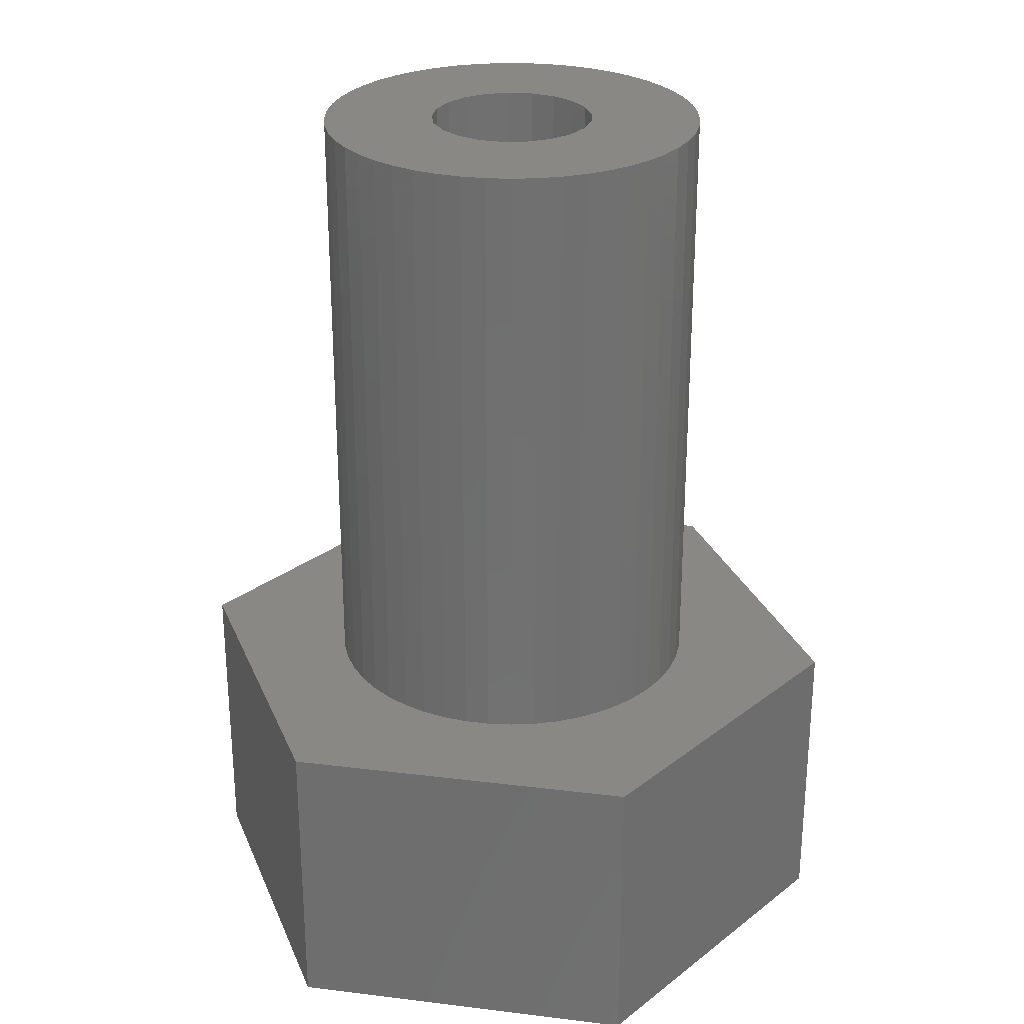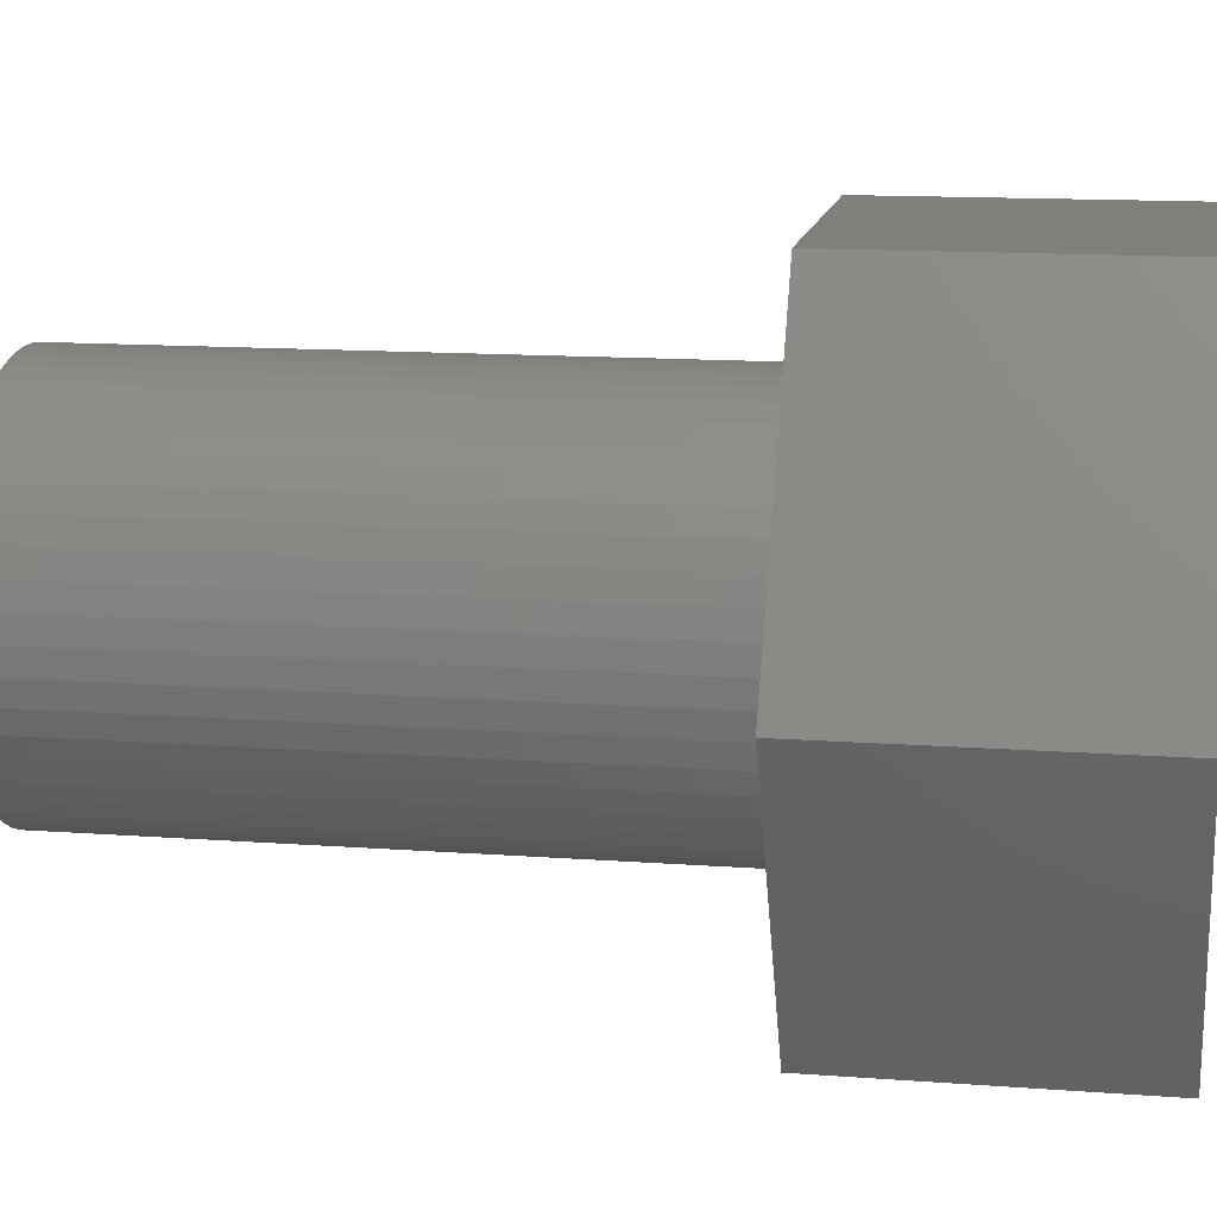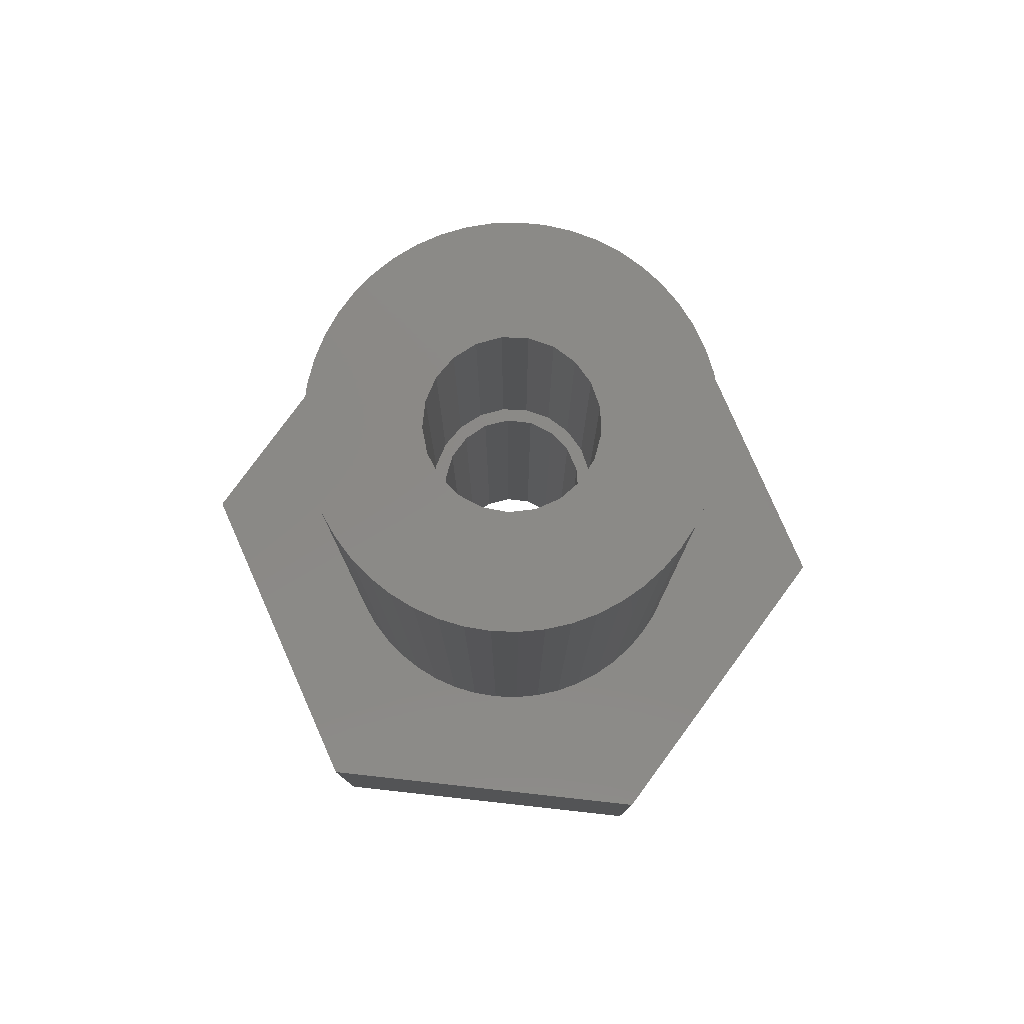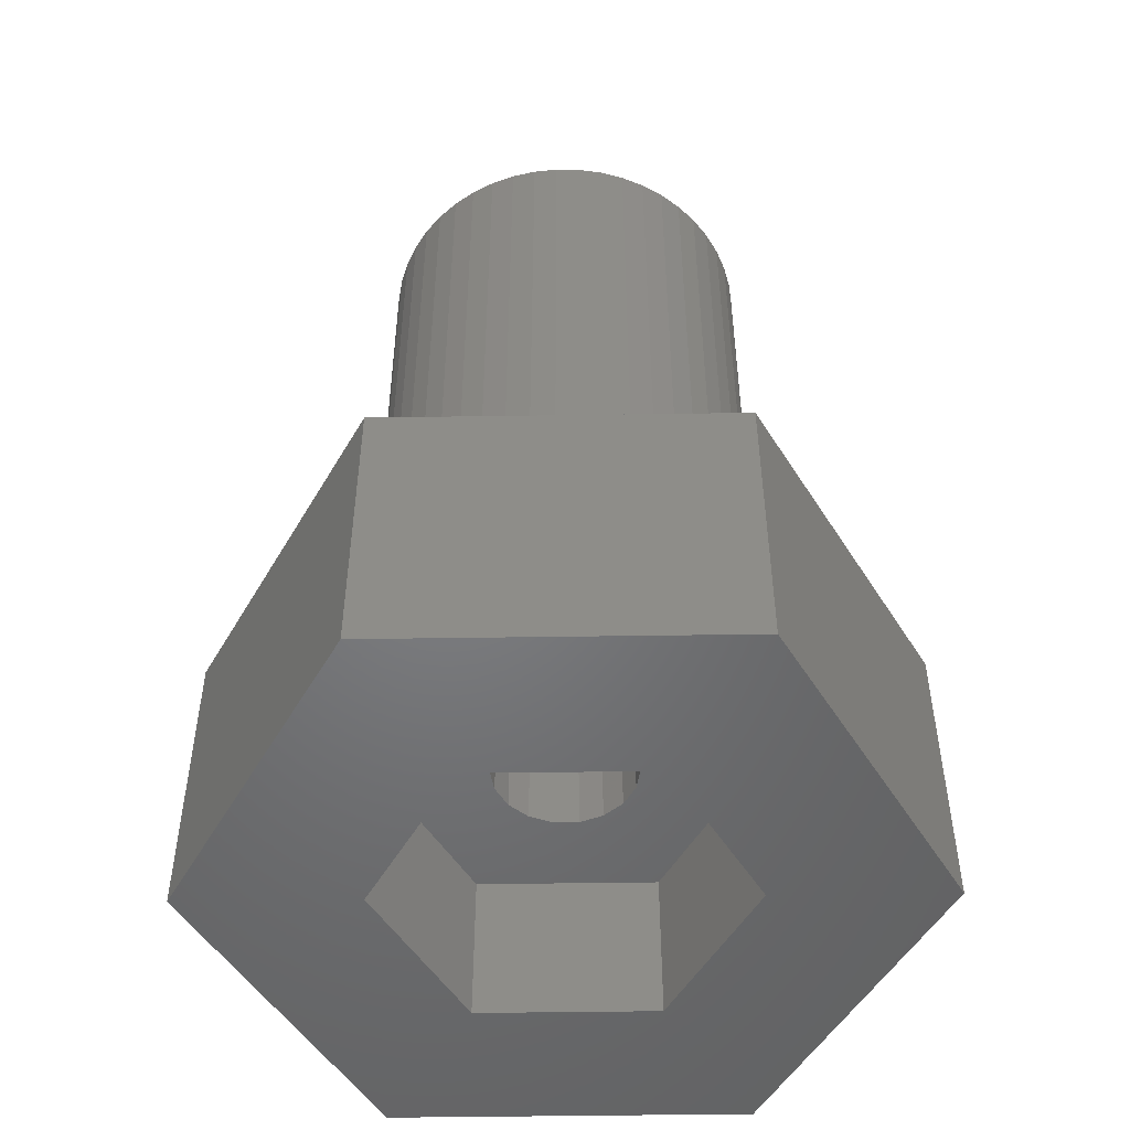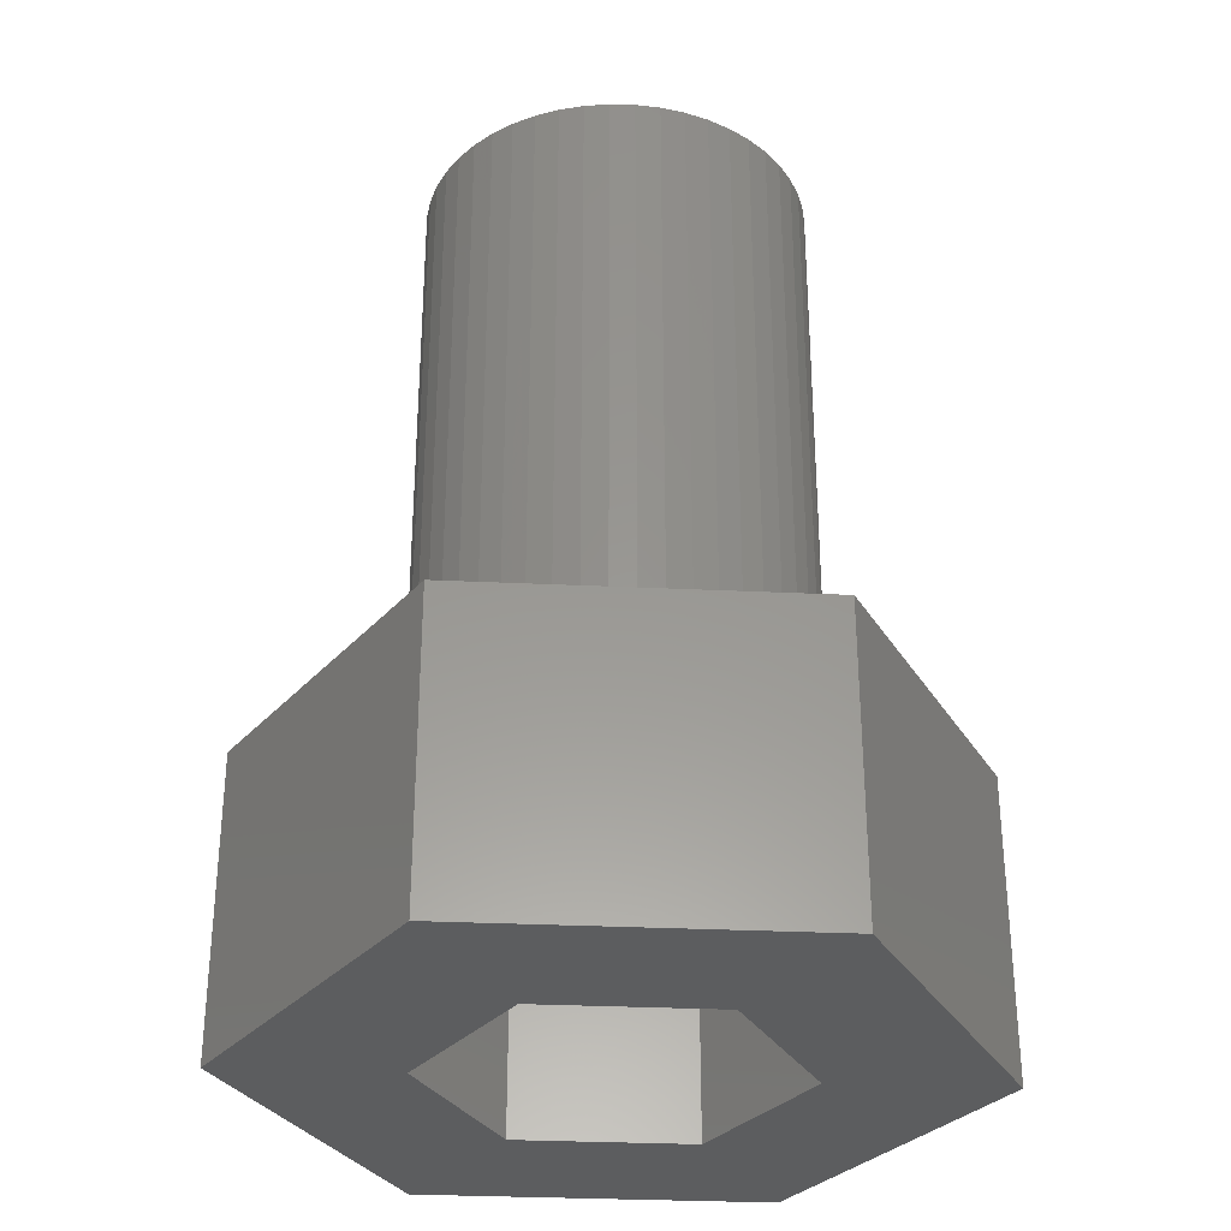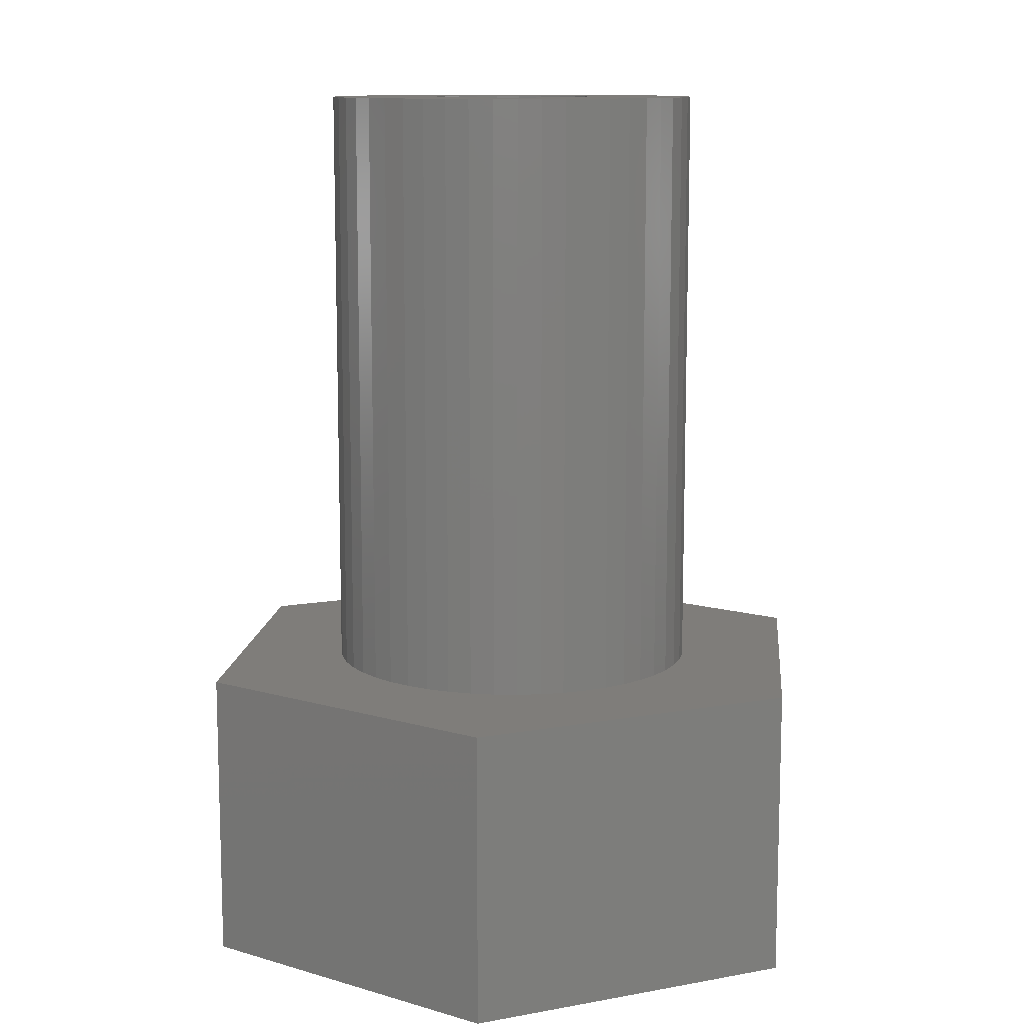
<metadata>
{"format":"stl","ext":"stl","renderer":"f3d","projection":"perspective","resolution":1024,"background":"white","views":[{"elev":27.6,"azim":-49.3,"up":"+Z"},{"elev":13.3,"azim":99.7,"up":"+Y"},{"elev":79.8,"azim":66.3,"up":"+Z"},{"elev":-50.7,"azim":-179.1,"up":"+Z"},{"elev":-31.5,"azim":-3.8,"up":"+Z"},{"elev":11.2,"azim":95.7,"up":"+Z"}]}
</metadata>
<code>
# stl→obj: 200 verts, 400 faces
v -3.475 -6.019 -6
v 3.475 -6.019 0
v -3.475 -6.019 0
v 3.475 -6.019 -6
v 6.95 0 -6
v 6.95 0 0
v 3.475 6.019 -6
v -3.475 6.019 0
v 3.475 6.019 0
v -3.475 6.019 -6
v -6.95 0 -6
v -6.95 0 0
v 3.818 0.4923 0
v 3.85 0 0
v 3.724 0.9766 0
v 3.569 1.445 0
v 3.355 1.889 0
v 3.085 2.303 0
v 2.766 2.678 0
v 2.4 3.01 0
v 1.996 3.292 0
v 1.558 3.52 0
v 1.095 3.691 0
v 0.6145 3.801 0
v 0.1234 3.848 0
v -0.3697 3.832 0
v -0.8567 3.753 0
v -1.33 3.613 0
v -1.781 3.413 0
v -2.203 3.158 0
v -2.588 2.85 0
v -2.932 2.496 0
v -3.227 2.1 0
v -3.469 1.67 0
v -3.654 1.213 0
v -3.779 0.736 0
v -3.842 0.2467 0
v -3.842 -0.2467 0
v 3.818 -0.4923 0
v 3.724 -0.9766 0
v 3.569 -1.445 0
v 3.355 -1.889 0
v 3.085 -2.303 0
v 2.766 -2.678 0
v 2.4 -3.01 0
v 1.996 -3.292 0
v 1.558 -3.52 0
v 1.095 -3.691 0
v 0.6145 -3.801 0
v 0.1234 -3.848 0
v -0.3697 -3.832 0
v -0.8567 -3.753 0
v -1.33 -3.613 0
v -1.781 -3.413 0
v -2.203 -3.158 0
v -2.588 -2.85 0
v -2.932 -2.496 0
v -3.227 -2.1 0
v -3.469 -1.67 0
v -3.654 -1.213 0
v -3.779 -0.736 0
v 3.5 0 -6
v 1.75 -3.031 -6
v -1.75 -3.031 -6
v -3.5 0 -6
v 1.75 3.031 -6
v -1.75 3.031 -6
v 3.818 0.4923 12.3
v 3.724 0.9766 12.3
v 3.85 0 12.3
v 3.569 1.445 12.3
v 2.4 3.01 12.3
v 2.766 2.678 12.3
v 1.095 3.691 12.3
v 1.558 3.52 12.3
v 1.996 3.292 12.3
v -2.588 2.85 12.3
v -2.203 3.158 12.3
v -3.842 -0.2467 12.3
v -3.779 -0.736 12.3
v 3.355 1.889 12.3
v 3.085 2.303 12.3
v -0.8567 3.753 12.3
v -0.3697 3.832 12.3
v -3.654 1.213 12.3
v -3.779 0.736 12.3
v 2.766 -2.678 12.3
v 3.085 -2.303 12.3
v -0.8567 -3.753 12.3
v -1.33 -3.613 12.3
v 3.724 -0.9766 12.3
v 3.818 -0.4923 12.3
v 0.6145 3.801 12.3
v 3.569 -1.445 12.3
v 1.996 -3.292 12.3
v 1.558 -3.52 12.3
v -2.932 2.496 12.3
v -3.227 2.1 12.3
v -3.469 1.67 12.3
v -3.469 -1.67 12.3
v -3.227 -2.1 12.3
v 1.632 0.2459 12.3
v 1.632 -0.2459 12.3
v 1.487 0.7159 12.3
v 1.487 -0.7159 12.3
v 1.21 1.122 12.3
v 3.355 -1.889 12.3
v 0.825 1.429 12.3
v 1.21 -1.122 12.3
v 0.3672 1.609 12.3
v 0.1234 3.848 12.3
v -0.1233 1.645 12.3
v -0.6028 1.536 12.3
v -1.33 3.613 12.3
v -1.781 3.413 12.3
v -1.029 1.29 12.3
v 2.4 -3.01 12.3
v 0.825 -1.429 12.3
v 0.3672 -1.609 12.3
v 1.095 -3.691 12.3
v 0.6145 -3.801 12.3
v 0.1234 -3.848 12.3
v -0.1233 -1.645 12.3
v -0.3697 -3.832 12.3
v -0.6028 -1.536 12.3
v -1.781 -3.413 12.3
v -1.029 -1.29 12.3
v -2.932 -2.496 12.3
v -1.363 -0.9295 12.3
v -1.577 -0.4863 12.3
v -1.65 0 12.3
v -1.363 0.9295 12.3
v -2.203 -3.158 12.3
v -2.588 -2.85 12.3
v -1.577 0.4863 12.3
v -3.654 -1.213 12.3
v -3.842 0.2467 12.3
v -1.316 0.4788 6.3
v -1.072 0.8999 -2.8
v -1.072 0.8999 6.3
v -1.316 0.4788 -2.8
v -1.4 0 6.3
v -1.4 0 -2.8
v -0.7 1.212 6.3
v -0.7 1.212 -2.8
v -0.7 -1.212 -2.8
v -1.072 -0.8999 6.3
v -0.7 -1.212 6.3
v -1.072 -0.8999 -2.8
v -0.2431 -1.379 -2.8
v -0.2431 -1.379 6.3
v -0.2431 1.379 6.3
v -0.2431 1.379 -2.8
v 0.7 1.212 -2.8
v 1.072 0.8999 6.3
v 0.7 1.212 6.3
v 1.072 0.8999 -2.8
v 0.7 -1.212 -2.8
v 0.2431 -1.379 6.3
v 0.7 -1.212 6.3
v 0.2431 -1.379 -2.8
v 1.4 0 -2.8
v 1.316 0.4788 6.3
v 1.316 0.4788 -2.8
v 1.4 0 6.3
v -1.316 -0.4788 6.3
v -1.316 -0.4788 -2.8
v 0.2431 1.379 6.3
v 0.2431 1.379 -2.8
v 1.072 -0.8999 -2.8
v 1.316 -0.4788 6.3
v 1.316 -0.4788 -2.8
v 1.072 -0.8999 6.3
v 0.3672 -1.609 6.3
v -0.1233 -1.645 6.3
v -1.363 0.9295 6.3
v -1.577 0.4863 6.3
v -1.65 0 6.3
v -1.029 1.29 6.3
v -0.1233 1.645 6.3
v 0.3672 1.609 6.3
v 0.825 -1.429 6.3
v -0.6028 -1.536 6.3
v -1.029 -1.29 6.3
v 1.632 0.2459 6.3
v 1.487 0.7159 6.3
v 1.632 -0.2459 6.3
v 1.21 1.122 6.3
v 0.825 1.429 6.3
v -0.6028 1.536 6.3
v 1.487 -0.7159 6.3
v 1.21 -1.122 6.3
v -1.363 -0.9295 6.3
v -1.577 -0.4863 6.3
v -1.75 -3.031 -2.8
v 1.75 -3.031 -2.8
v 3.5 0 -2.8
v 1.75 3.031 -2.8
v -1.75 3.031 -2.8
v -3.5 0 -2.8
f 1 2 3
f 2 1 4
f 2 5 6
f 5 2 4
f 7 8 9
f 8 7 10
f 6 7 9
f 7 6 5
f 11 8 10
f 8 11 12
f 1 12 11
f 12 1 3
f 6 13 14
f 6 15 13
f 6 16 15
f 17 6 9
f 6 17 16
f 9 18 17
f 9 19 18
f 9 20 19
f 9 21 20
f 9 22 21
f 9 23 22
f 9 24 23
f 9 25 24
f 8 25 9
f 25 8 26
f 26 8 27
f 27 8 28
f 28 8 29
f 8 30 29
f 8 31 30
f 8 32 31
f 8 33 32
f 12 33 8
f 33 12 34
f 34 12 35
f 35 12 36
f 37 12 38
f 36 12 37
f 39 6 14
f 40 6 39
f 41 6 40
f 42 6 41
f 6 42 2
f 43 2 42
f 44 2 43
f 45 2 44
f 46 2 45
f 47 2 46
f 48 2 47
f 49 2 48
f 50 2 49
f 3 50 51
f 3 51 52
f 3 52 53
f 3 53 54
f 50 3 2
f 55 3 54
f 56 3 55
f 57 3 56
f 58 3 57
f 12 58 59
f 12 59 60
f 12 60 61
f 12 61 38
f 58 12 3
f 4 62 5
f 4 63 62
f 4 64 63
f 1 64 4
f 1 65 64
f 65 1 11
f 62 7 5
f 66 7 62
f 67 7 66
f 67 10 7
f 65 10 67
f 10 65 11
f 68 15 69
f 15 68 13
f 70 13 68
f 13 70 14
f 69 16 71
f 16 69 15
f 19 72 73
f 72 19 20
f 22 74 75
f 74 22 23
f 21 75 76
f 75 21 22
f 30 77 78
f 77 30 31
f 61 79 38
f 79 61 80
f 81 18 82
f 18 81 17
f 71 17 81
f 17 71 16
f 26 83 84
f 83 26 27
f 36 85 35
f 85 36 86
f 87 43 88
f 43 87 44
f 53 89 90
f 89 53 52
f 91 39 92
f 39 91 40
f 23 93 74
f 93 23 24
f 94 40 91
f 40 94 41
f 47 95 96
f 95 47 46
f 32 77 31
f 77 32 97
f 34 98 33
f 98 34 99
f 58 100 59
f 100 58 101
f 102 70 68
f 102 68 69
f 103 70 102
f 104 69 71
f 70 103 92
f 104 71 81
f 92 103 91
f 104 81 82
f 105 91 103
f 106 82 73
f 91 105 94
f 106 73 72
f 94 105 107
f 108 72 76
f 107 105 88
f 109 88 105
f 108 76 75
f 69 104 102
f 82 106 104
f 110 75 74
f 72 108 106
f 110 74 93
f 75 110 108
f 111 110 93
f 111 112 110
f 84 112 111
f 83 112 84
f 112 83 113
f 114 113 83
f 115 113 114
f 113 115 116
f 78 116 115
f 77 116 78
f 97 116 77
f 88 109 87
f 87 109 117
f 118 117 109
f 117 118 95
f 95 118 96
f 119 96 118
f 96 119 120
f 120 119 121
f 119 122 121
f 123 122 119
f 123 124 122
f 89 123 125
f 123 89 124
f 126 125 127
f 125 90 89
f 128 127 129
f 100 129 130
f 80 130 131
f 125 126 90
f 116 97 132
f 98 132 97
f 127 133 126
f 99 132 98
f 127 134 133
f 132 99 135
f 127 128 134
f 85 135 99
f 129 101 128
f 86 135 85
f 129 100 101
f 135 86 131
f 130 136 100
f 137 131 86
f 130 80 136
f 79 131 137
f 131 79 80
f 48 96 120
f 96 48 47
f 28 115 114
f 115 28 29
f 29 78 115
f 78 29 30
f 82 19 73
f 19 82 18
f 59 136 60
f 136 59 100
f 37 86 36
f 86 37 137
f 92 14 70
f 14 92 39
f 60 80 61
f 80 60 136
f 46 117 95
f 117 46 45
f 27 114 83
f 114 27 28
f 49 120 121
f 120 49 48
f 33 97 32
f 97 33 98
f 107 41 94
f 41 107 42
f 50 121 122
f 121 50 49
f 56 128 57
f 128 56 134
f 88 42 107
f 42 88 43
f 38 137 37
f 137 38 79
f 25 84 111
f 84 25 26
f 52 124 89
f 124 52 51
f 54 90 126
f 90 54 53
f 57 101 58
f 101 57 128
f 20 76 72
f 76 20 21
f 45 87 117
f 87 45 44
f 24 111 93
f 111 24 25
f 51 122 124
f 122 51 50
f 35 99 34
f 99 35 85
f 55 126 133
f 126 55 54
f 56 133 134
f 133 56 55
f 138 139 140
f 139 138 141
f 142 141 138
f 141 142 143
f 139 144 140
f 144 139 145
f 146 147 148
f 147 146 149
f 150 148 151
f 148 150 146
f 145 152 144
f 152 145 153
f 154 155 156
f 155 154 157
f 158 159 160
f 159 158 161
f 162 163 164
f 163 162 165
f 164 155 157
f 155 164 163
f 166 143 142
f 143 166 167
f 147 167 166
f 167 147 149
f 153 168 152
f 168 153 169
f 170 171 172
f 171 170 173
f 169 156 168
f 156 169 154
f 161 151 159
f 151 161 150
f 172 165 162
f 165 172 171
f 170 160 173
f 160 170 158
f 174 123 119
f 123 174 175
f 135 176 132
f 176 135 177
f 131 177 135
f 177 131 178
f 132 179 116
f 179 132 176
f 180 110 112
f 110 180 181
f 182 119 118
f 119 182 174
f 183 127 125
f 127 183 184
f 163 185 186
f 185 165 187
f 171 187 165
f 185 163 165
f 155 186 188
f 186 155 163
f 156 188 189
f 188 156 155
f 181 156 189
f 181 168 156
f 180 168 181
f 180 152 168
f 190 152 180
f 190 144 152
f 179 144 190
f 179 140 144
f 176 140 179
f 140 176 138
f 177 138 176
f 138 177 142
f 187 171 191
f 173 191 171
f 191 173 192
f 160 192 173
f 192 160 182
f 160 174 182
f 159 174 160
f 159 175 174
f 151 175 159
f 151 183 175
f 148 183 151
f 148 184 183
f 147 184 148
f 193 147 166
f 147 193 184
f 194 166 142
f 178 142 177
f 166 194 193
f 142 178 194
f 190 112 113
f 112 190 180
f 127 193 129
f 193 127 184
f 192 105 191
f 105 192 109
f 189 106 108
f 106 189 188
f 192 118 109
f 118 192 182
f 129 194 130
f 194 129 193
f 185 104 186
f 104 185 102
f 186 106 188
f 106 186 104
f 181 108 110
f 108 181 189
f 175 125 123
f 125 175 183
f 179 113 116
f 113 179 190
f 191 103 187
f 103 191 105
f 187 102 185
f 102 187 103
f 130 178 131
f 178 130 194
f 63 195 196
f 195 63 64
f 63 197 62
f 197 63 196
f 67 198 199
f 198 67 66
f 62 198 66
f 198 62 197
f 200 67 199
f 67 200 65
f 195 65 200
f 65 195 64
f 172 197 196
f 164 197 162
f 197 172 162
f 196 170 172
f 196 158 170
f 196 161 158
f 196 150 161
f 195 150 196
f 150 195 146
f 195 149 146
f 195 167 149
f 200 167 195
f 167 200 143
f 143 200 199
f 197 164 198
f 157 198 164
f 154 198 157
f 169 198 154
f 153 198 169
f 199 153 145
f 153 199 198
f 139 199 145
f 141 199 139
f 199 141 143

</code>
